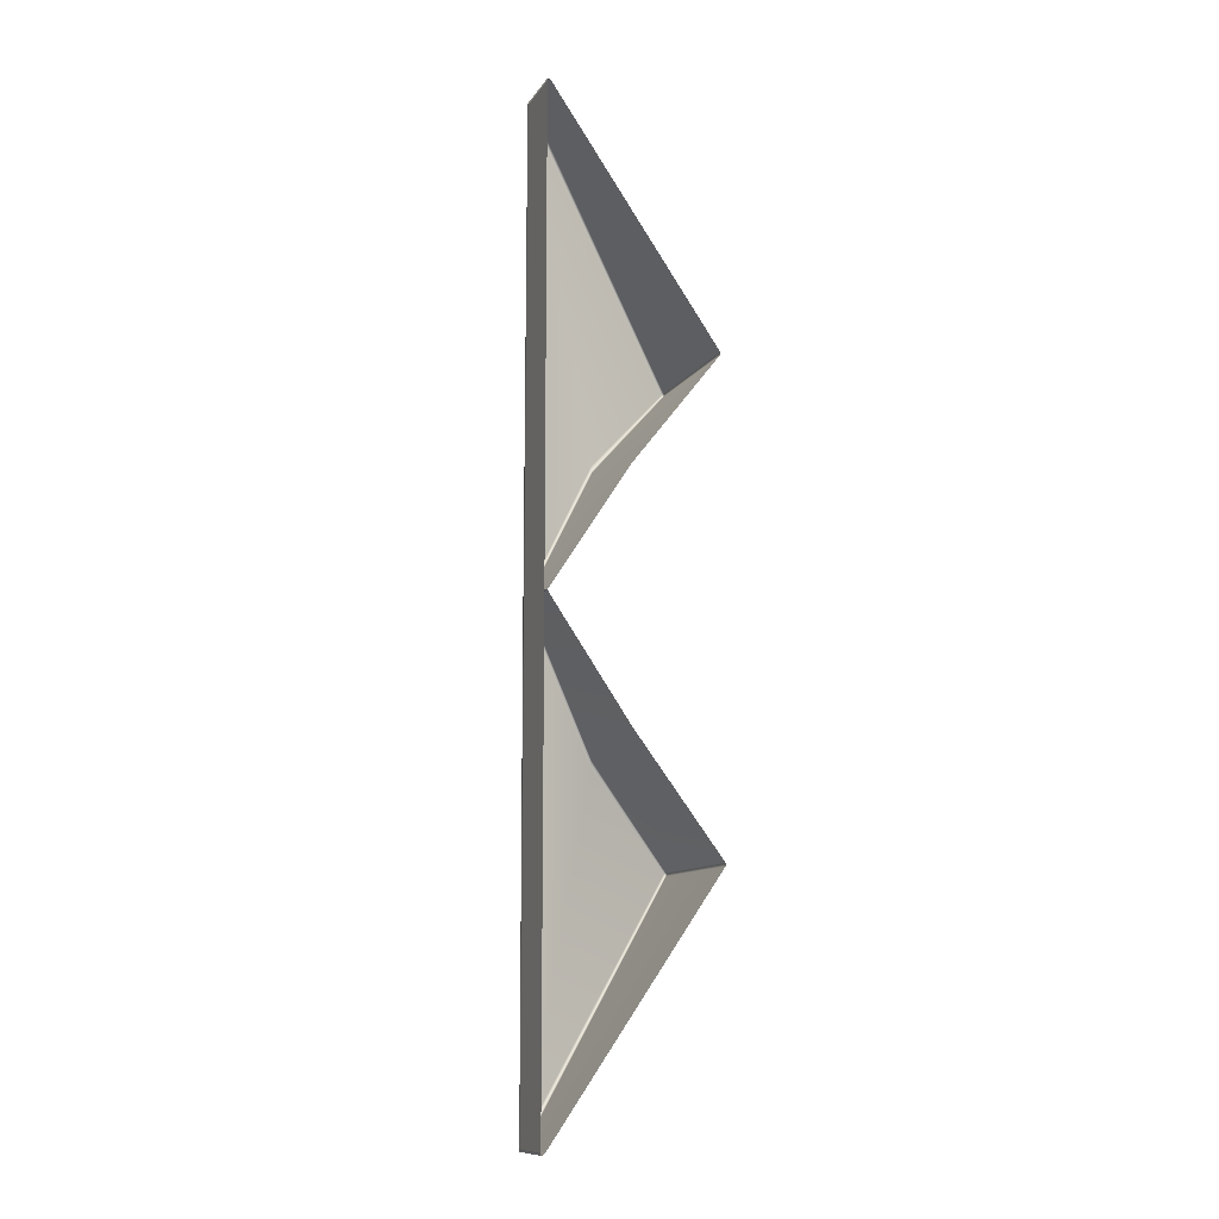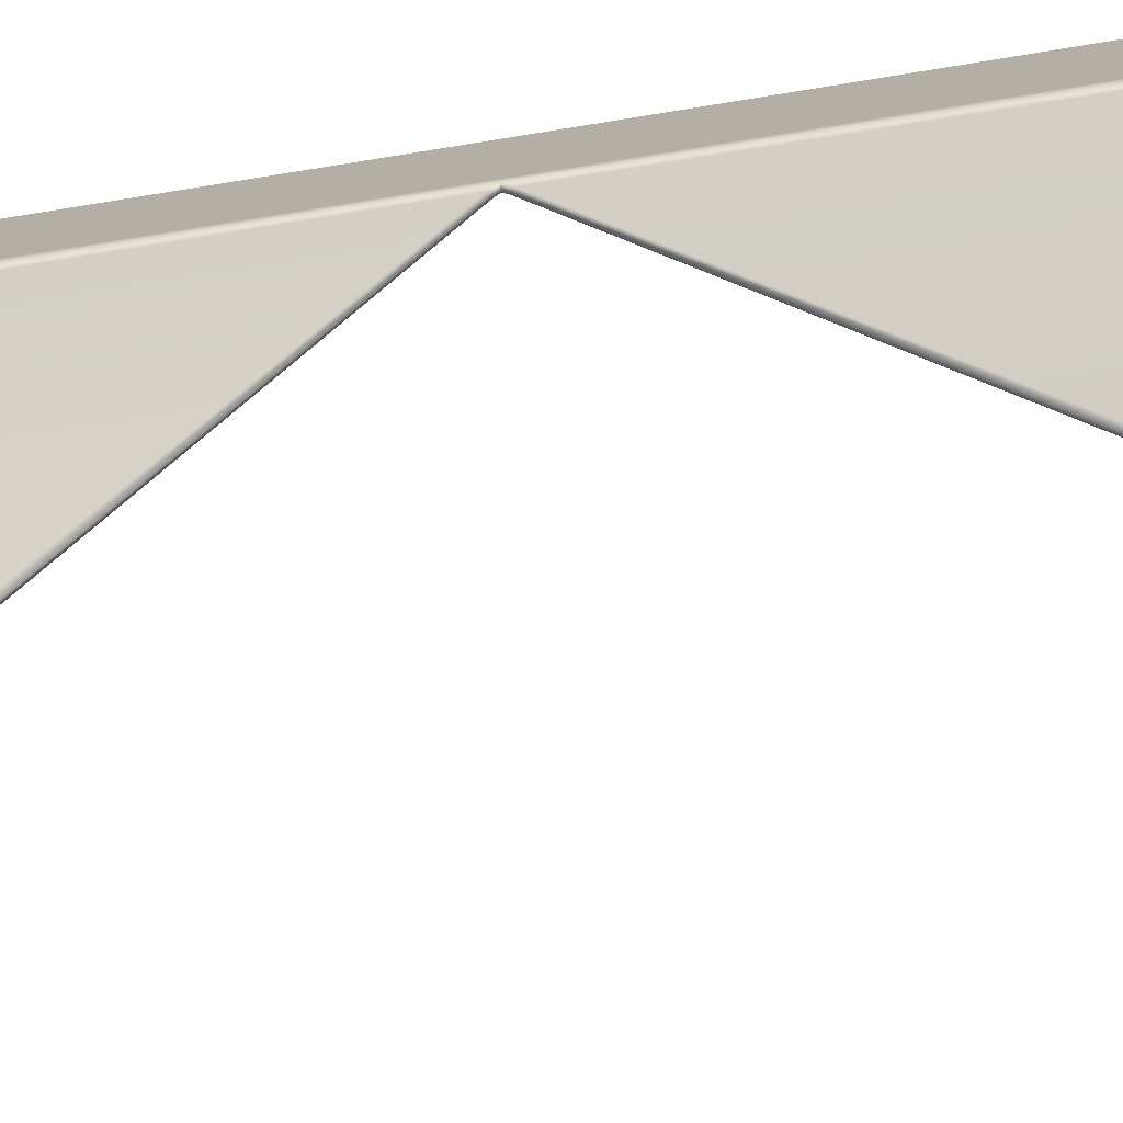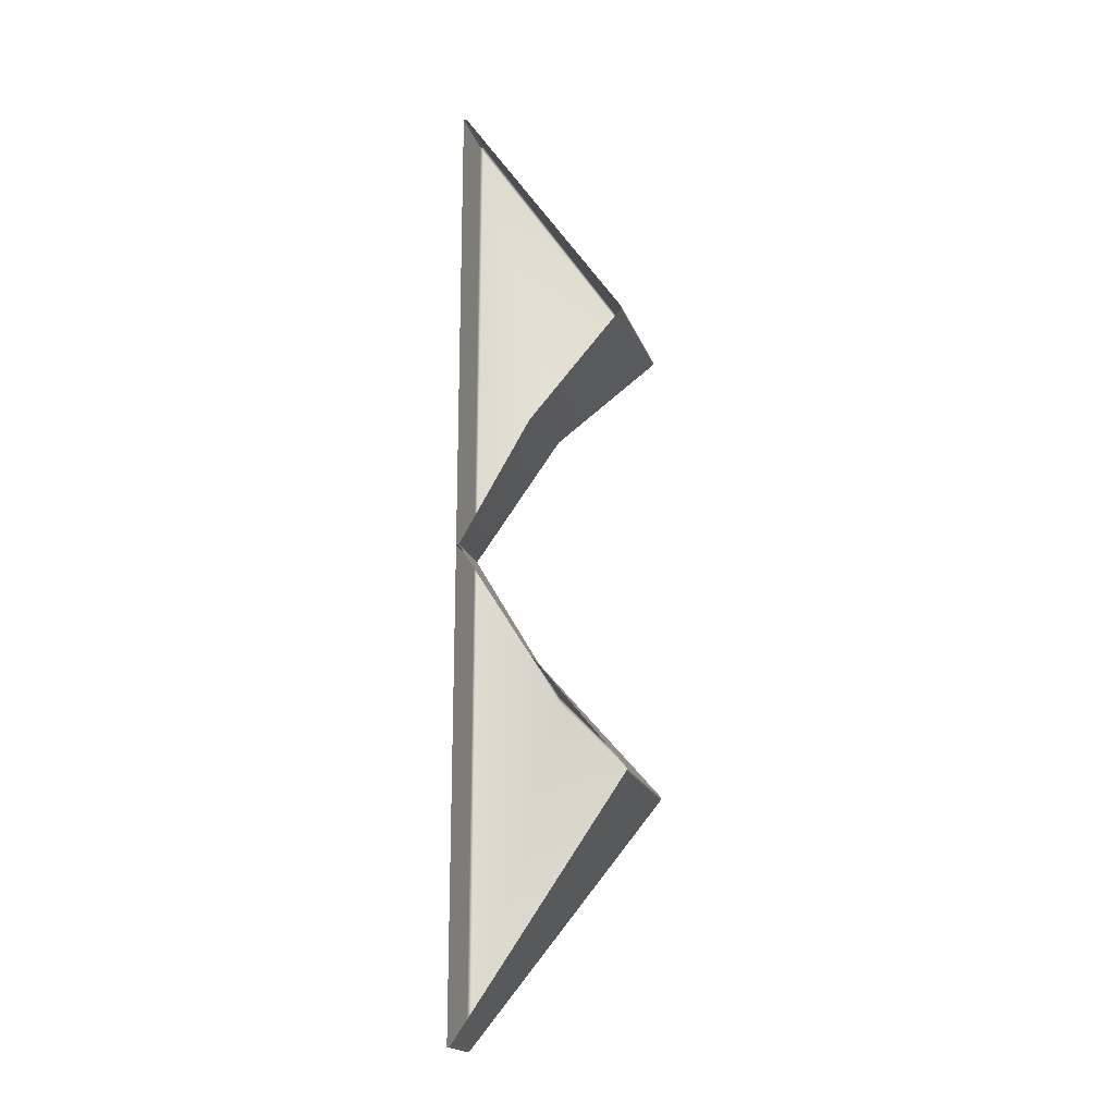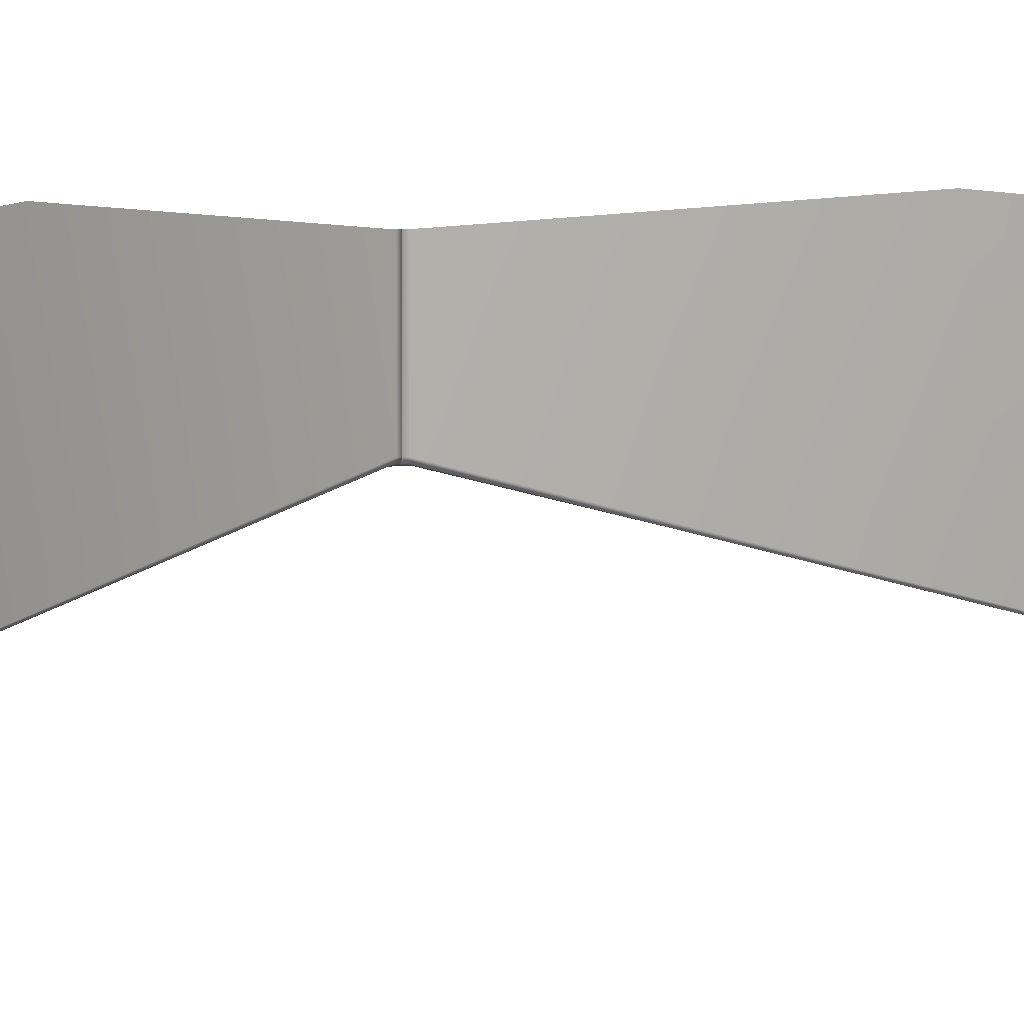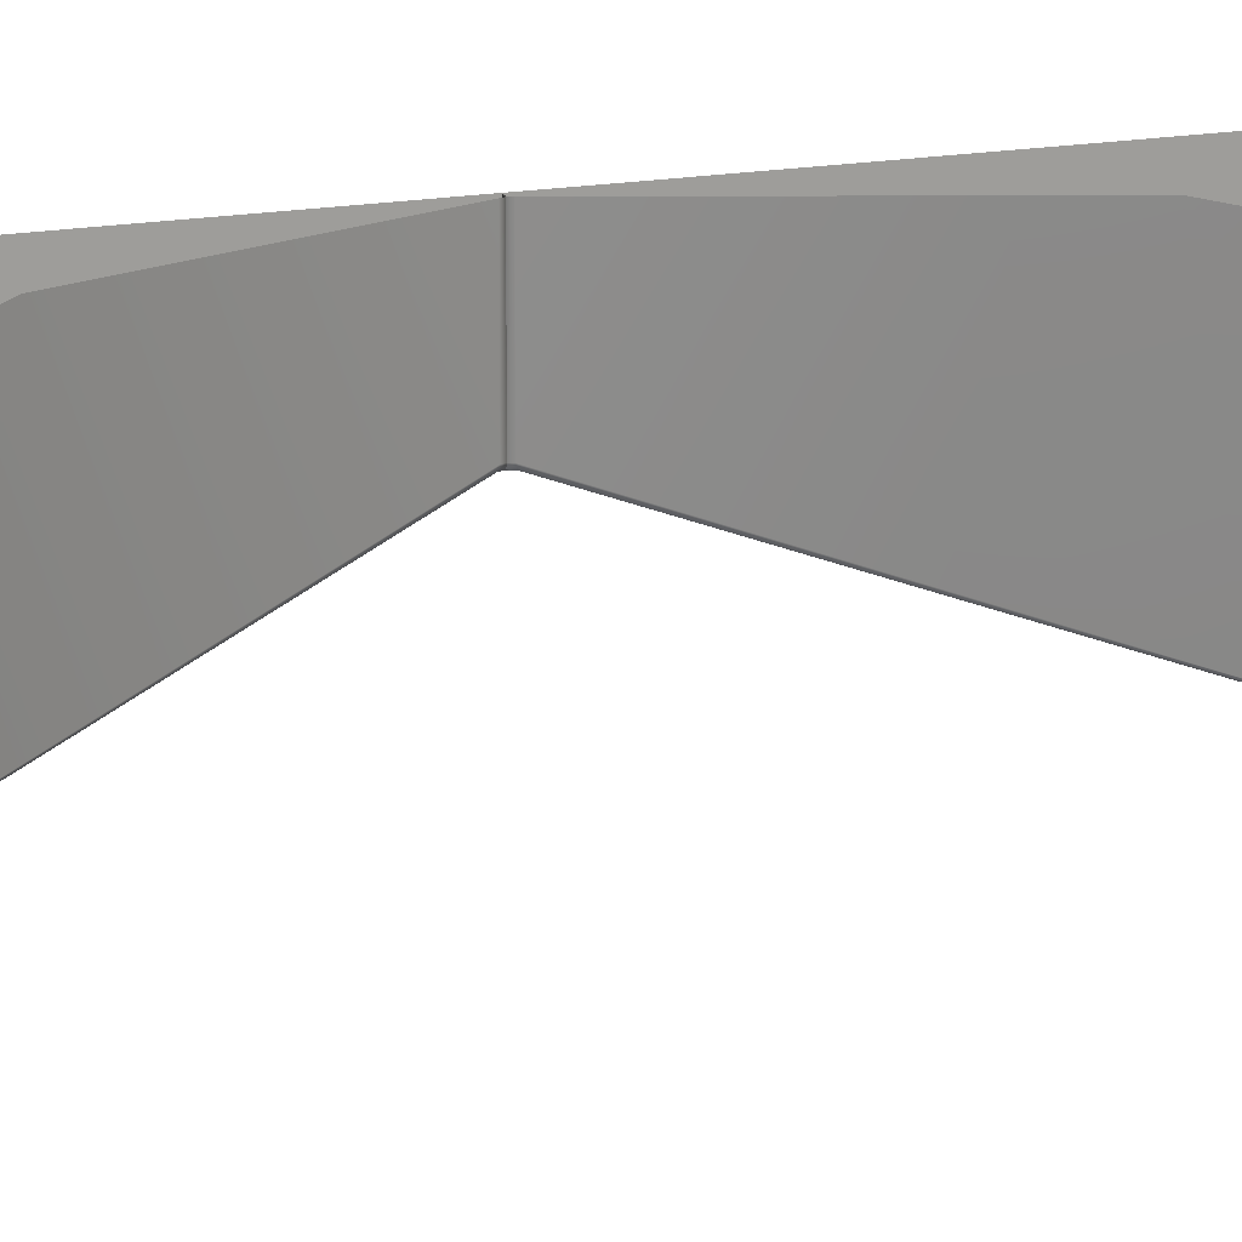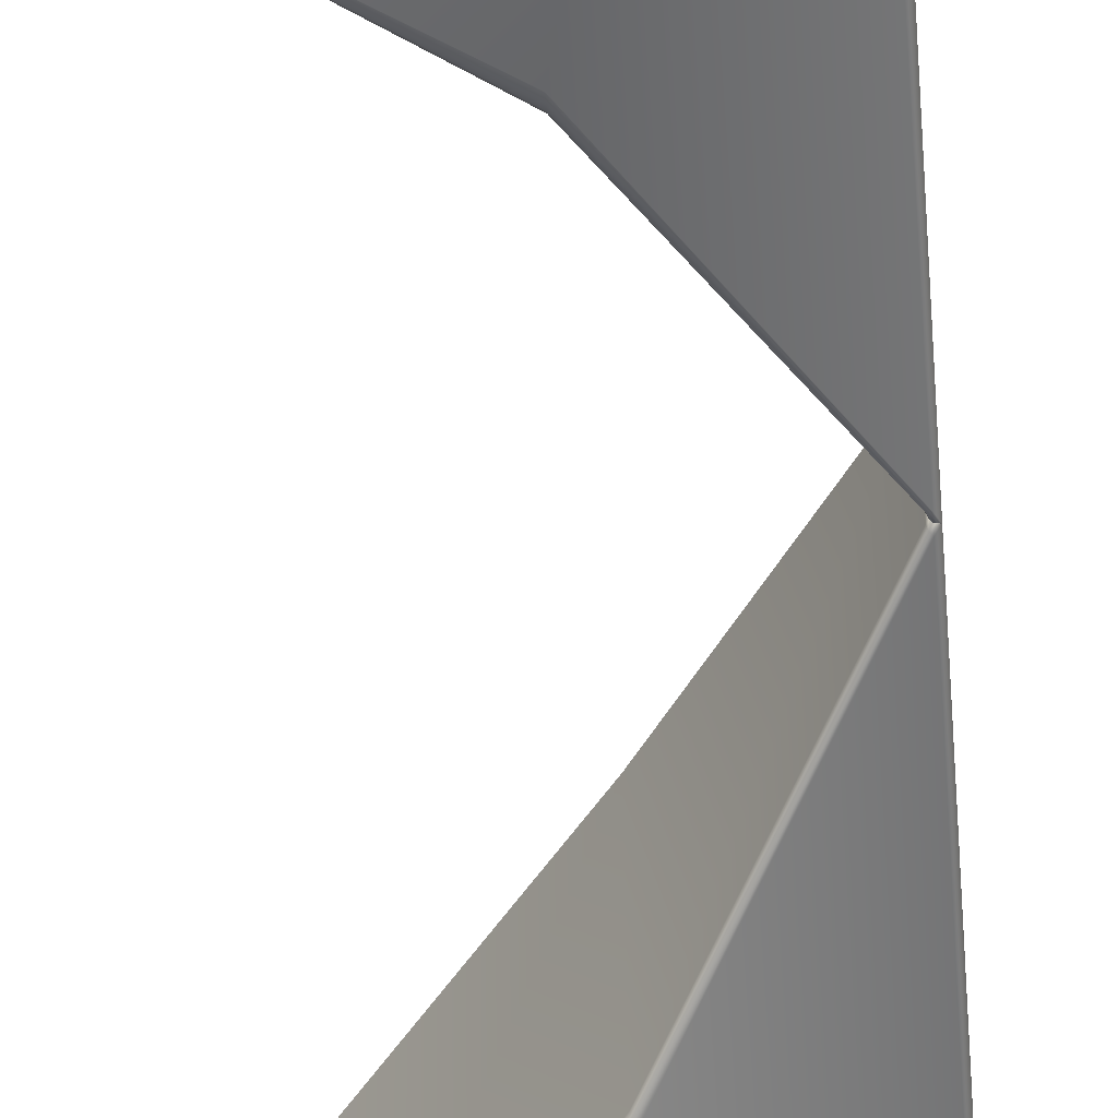
<metadata>
{"format":"obj","ext":"obj","renderer":"f3d","projection":"perspective","resolution":1024,"background":"white","views":[{"elev":-11.2,"azim":159.5,"up":"+Z"},{"elev":-78.3,"azim":99.2,"up":"+Y"},{"elev":-18.9,"azim":-164.0,"up":"+Z"},{"elev":4.5,"azim":-109.7,"up":"+Y"},{"elev":18.8,"azim":-106.7,"up":"+Y"},{"elev":-53.8,"azim":3.9,"up":"+Y"}]}
</metadata>
<code>
g ENV_SY01_SPEED_GlassBridge_Casing_04_MO
v -2.372 1.839 0.1976
v -2.396 -2.081 0.1457
v -2.396 1.839 0.1457
v -2.372 -2.081 0.1976
v 0.1915 2.151 3.393
v -2.36 -2.13 0.1807
v -2.384 -2.121 0.1444
v 0.1915 -0.7932 2.927
v 2.288 1.829 6.703
v -2.367 -2.13 0.1049
v -2.396 -2.081 0.1457
v 0.1915 -0.8426 2.868
v 2.302 0.1696 6.689
v 2.288 0.2194 6.703
v 2.308 1.829 6.753
v 2.308 0.2194 6.753
v 2.329 0.1696 6.753
v 2.392 0.1494 6.753
v 0.1915 -0.8632 2.726
v -2.382 -2.081 0.09043
v -2.396 1.839 0.1457
v -2.382 1.839 0.09043
v 2.277 0.2194 -6.682
v 2.277 1.829 -6.682
v -2.331 -2.15 0.1399
v 2.337 0.1494 6.654
v 2.318 0.1494 -6.56
v 2.277 0.1696 -6.644
v 2.286 0.2194 -6.696
v 2.286 1.829 -6.696
v 2.309 0.1696 -6.689
v 2.334 0.2194 -6.738
v 2.334 1.829 -6.738
v 2.34 0.1786 -6.726
v 2.378 0.1494 -6.683
v 2.389 0.1696 -6.731
v 2.334 0.2194 -6.738
v 2.396 0.2017 -6.683
v 2.396 0.2194 -6.753
v 2.334 1.829 -6.738
v 2.396 1.829 -6.753
v 2.396 1.829 -6.683
v 2.396 0.2524 -6.683
v 2.392 0.2017 6.753
v 2.329 0.1696 6.753
v 2.392 0.2524 6.753
v 2.392 1.829 6.753
v 2.308 0.2194 6.753
v 2.308 1.829 6.753
v -2.372 1.839 13.31
v -2.396 1.839 13.36
v -2.396 -2.081 13.36
v -2.372 -2.081 13.31
v 0.1915 2.151 10.11
v -2.36 -2.13 13.32
v -2.384 -2.121 13.36
v 0.1915 -0.7932 10.58
v 2.288 1.829 6.799
v -2.367 -2.13 13.4
v -2.396 -2.081 13.36
v 0.1915 -0.8426 10.63
v 2.302 0.1696 6.814
v 2.288 0.2194 6.799
v 2.308 1.829 6.75
v 2.308 0.2194 6.75
v 2.329 0.1696 6.75
v 2.392 0.1494 6.75
v 0.1915 -0.8632 10.78
v -2.382 -2.081 13.41
v -2.396 1.839 13.36
v -2.382 1.839 13.41
v 2.277 0.2194 20.18
v 2.277 1.829 20.18
v -2.331 -2.15 13.36
v 2.337 0.1494 6.849
v 2.318 0.1494 20.06
v 2.277 0.1696 20.15
v 2.286 0.2194 20.2
v 2.286 1.829 20.2
v 2.309 0.1696 20.19
v 2.334 0.2194 20.24
v 2.334 1.829 20.24
v 2.34 0.1786 20.23
v 2.378 0.1494 20.19
v 2.389 0.1696 20.23
v 2.334 0.2194 20.24
v 2.396 0.2017 20.19
v 2.396 0.2194 20.26
v 2.334 1.829 20.24
v 2.396 1.829 20.26
v 2.396 1.829 20.19
v 2.396 0.2524 20.19
v 2.392 0.2017 6.75
v 2.329 0.1696 6.75
v 2.392 0.2524 6.75
v 2.392 1.829 6.75
v 2.308 0.2194 6.75
v 2.308 1.829 6.75
g ENV_SY01_SPEED_GlassBridge_Casing_04_MO_0
f 3 2 1
f 2 4 1
f 1 4 5
f 4 2 6
f 2 7 6
f 4 8 5
f 5 8 9
f 6 7 10
f 10 7 11
f 4 6 12
f 8 4 12
f 8 12 13
f 8 14 9
f 14 8 13
f 9 14 15
f 14 16 15
f 14 13 16
f 13 17 16
f 18 17 13
f 12 6 19
f 12 19 13
f 20 10 11
f 20 11 21
f 22 20 21
f 23 20 22
f 10 20 23
f 24 23 22
f 25 6 10
f 6 25 19
f 19 26 13
f 26 18 13
f 27 26 19
f 27 19 25
f 26 27 18
f 25 10 28
f 28 10 23
f 27 25 28
f 29 23 24
f 28 23 29
f 30 29 24
f 27 28 31
f 31 28 29
f 32 29 30
f 29 32 31
f 33 32 30
f 32 34 31
f 35 27 31
f 18 27 35
f 31 34 36
f 35 31 36
f 36 34 37
f 35 38 18
f 38 35 36
f 39 36 37
f 39 37 40
f 41 39 40
f 41 42 39
f 39 43 36
f 43 38 36
f 42 43 39
f 38 44 18
f 38 43 44
f 44 45 18
f 43 42 46
f 43 46 44
f 44 46 45
f 42 47 46
f 46 48 45
f 46 47 49
f 48 46 49
f 52 51 50
f 53 52 50
f 53 50 54
f 52 53 55
f 56 52 55
f 57 53 54
f 57 54 58
f 56 55 59
f 56 59 60
f 53 57 61
f 55 53 61
f 61 57 62
f 63 57 58
f 57 63 62
f 63 58 64
f 65 63 64
f 62 63 65
f 66 62 65
f 66 67 62
f 55 61 68
f 68 61 62
f 59 69 60
f 60 69 70
f 69 71 70
f 69 72 71
f 69 59 72
f 72 73 71
f 55 74 59
f 74 55 68
f 75 68 62
f 67 75 62
f 75 76 68
f 68 76 74
f 76 75 67
f 59 74 77
f 59 77 72
f 74 76 77
f 72 78 73
f 72 77 78
f 78 79 73
f 77 76 80
f 77 80 78
f 78 81 79
f 81 78 80
f 81 82 79
f 83 81 80
f 76 84 80
f 76 67 84
f 83 80 85
f 80 84 85
f 83 85 86
f 87 84 67
f 84 87 85
f 85 88 86
f 86 88 89
f 88 90 89
f 91 90 88
f 92 88 85
f 87 92 85
f 92 91 88
f 93 87 67
f 92 87 93
f 94 93 67
f 91 92 95
f 95 92 93
f 95 93 94
f 96 91 95
f 97 95 94
f 96 95 98
f 95 97 98

</code>
